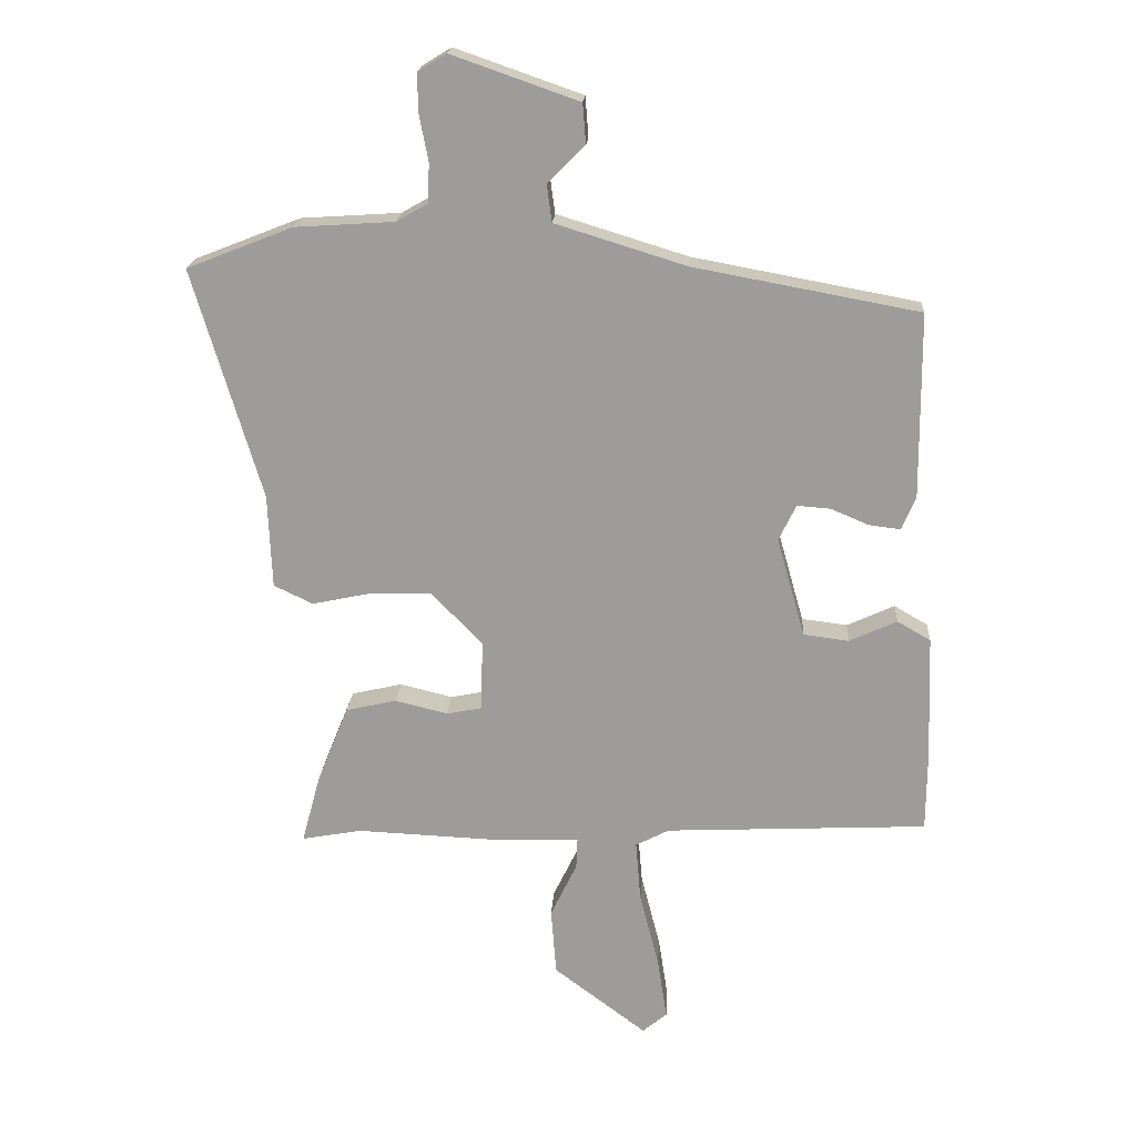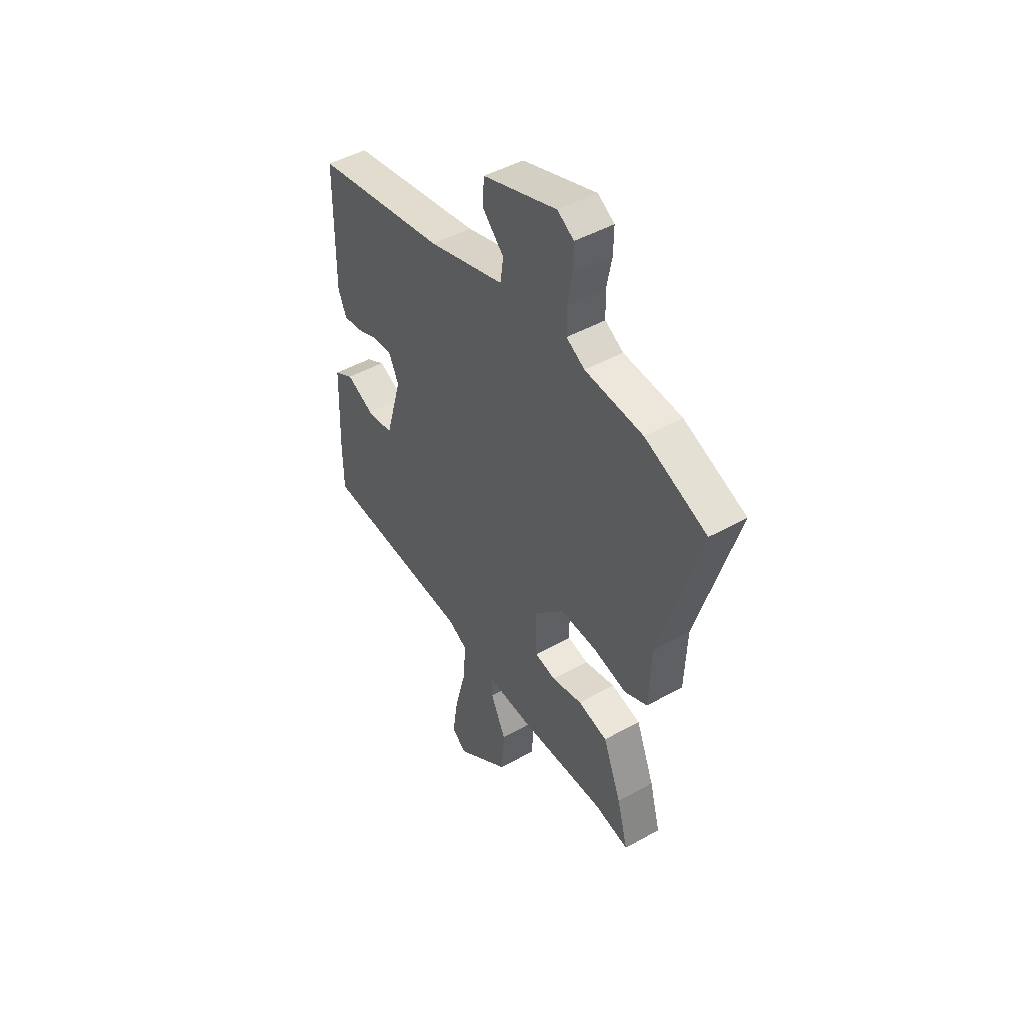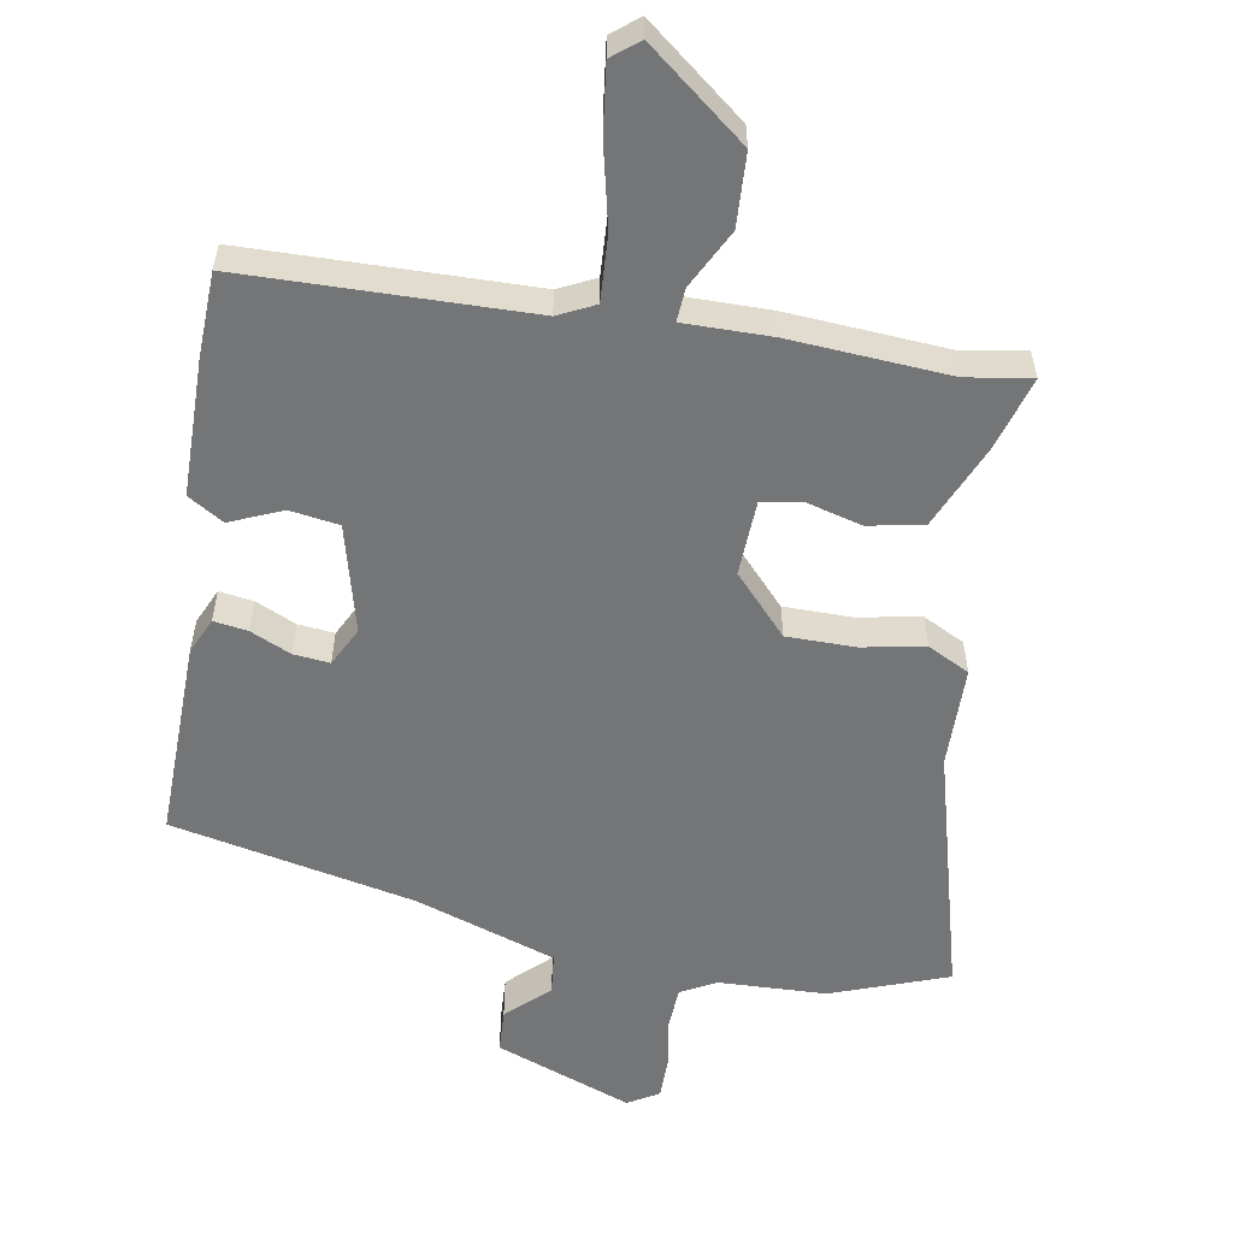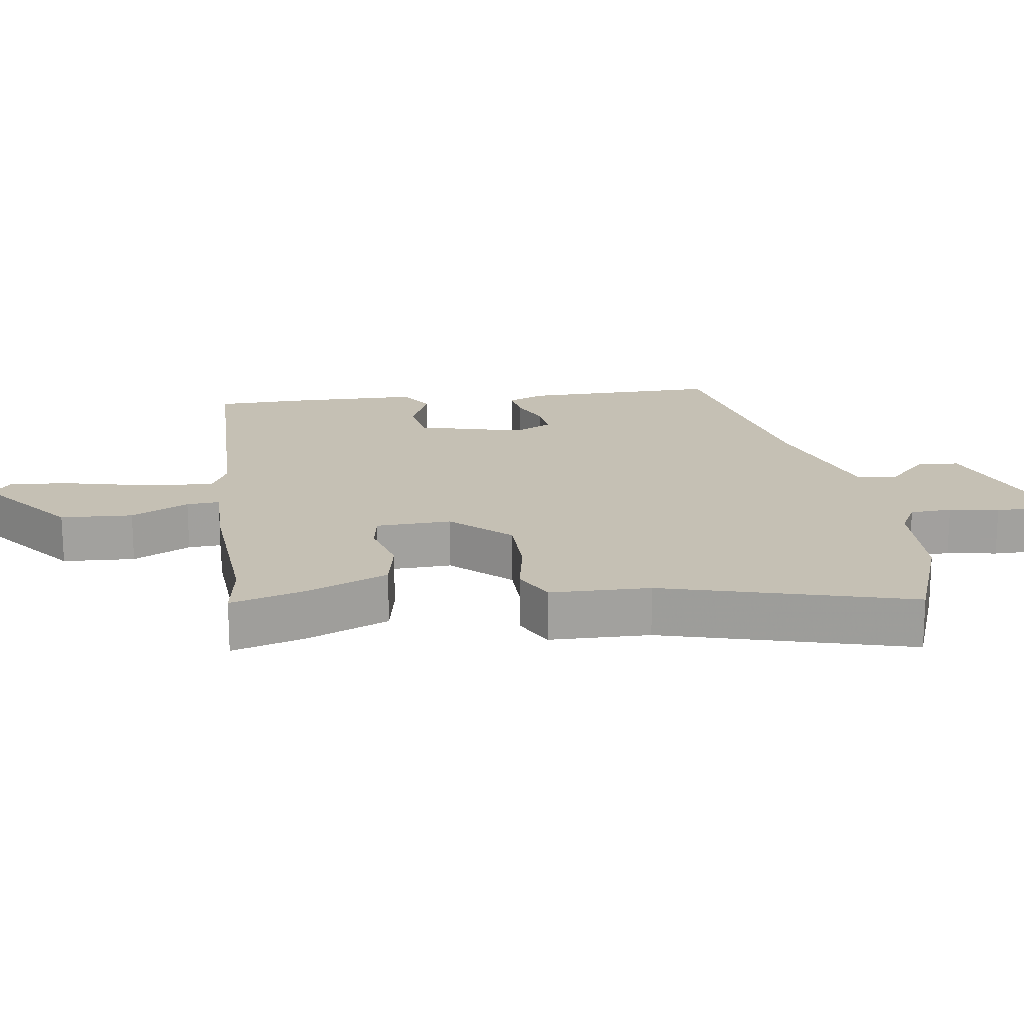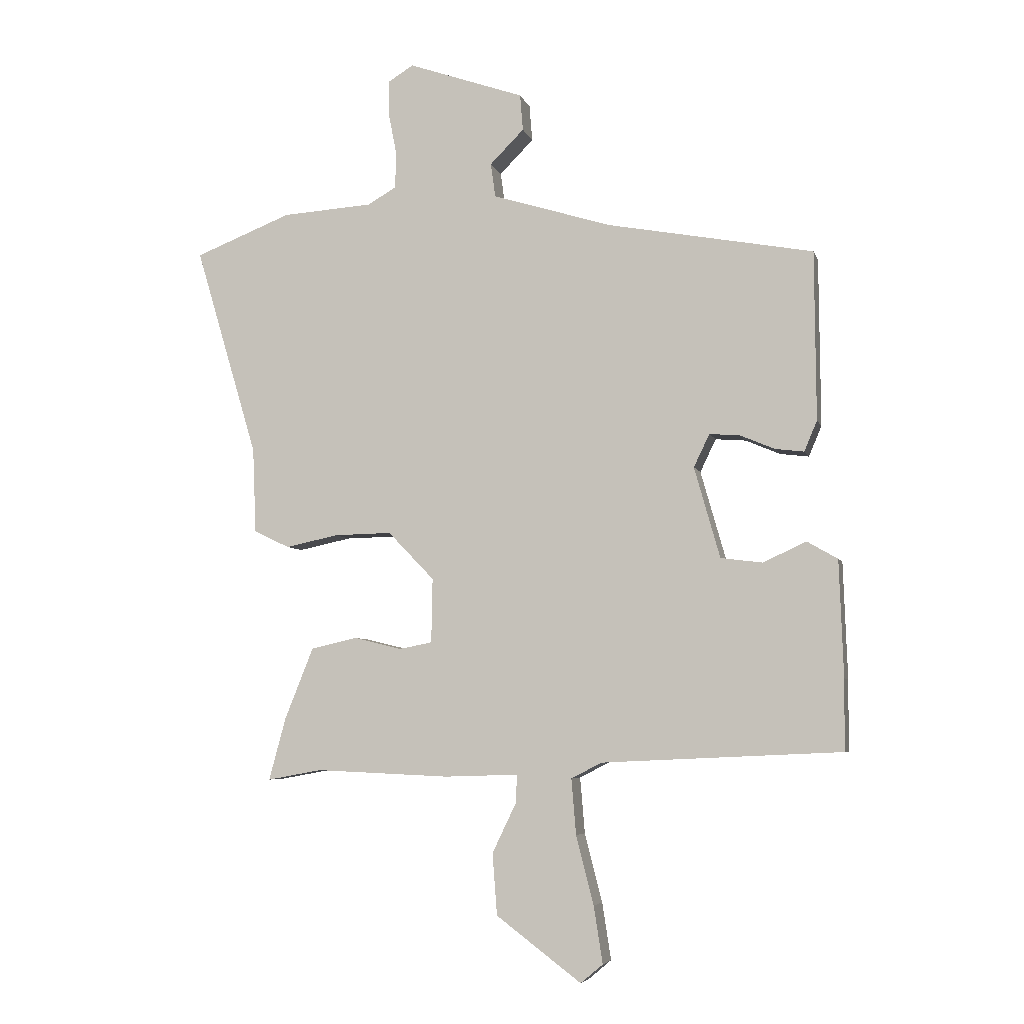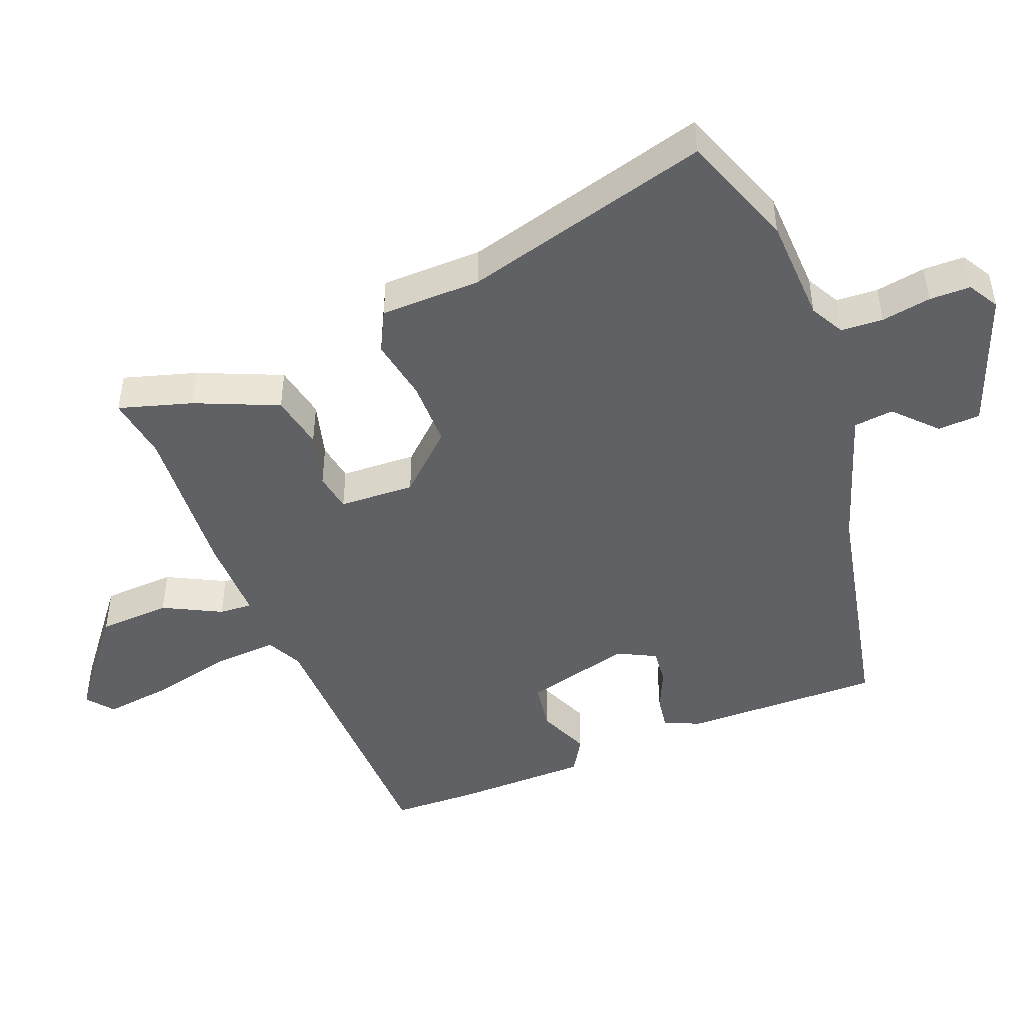
<metadata>
{"format":"obj","ext":"obj","renderer":"f3d","projection":"perspective","resolution":1024,"background":"white","views":[{"elev":19.3,"azim":3.5,"up":"+Z"},{"elev":46.5,"azim":-122.6,"up":"+Z"},{"elev":-56.4,"azim":168.7,"up":"+Y"},{"elev":18.3,"azim":-99.5,"up":"+Y"},{"elev":-5.6,"azim":14.1,"up":"+Z"},{"elev":-46.8,"azim":-69.9,"up":"+Y"}]}
</metadata>
<code>
v -0.41 0.07 -0.484
v -0.503 0.07 -0.501
v -0.474 0.07 -0.394
v -0.425 0.07 -0.272
v -0.346 0.07 -0.254
v -0.264 0.07 -0.274
v -0.208 0.07 -0.263
v -0.206 0.07 -0.153
v -0.285 0.07 -0.071
v -0.383 0.07 -0.073
v -0.473 0.07 -0.092
v -0.534 0.07 -0.063
v -0.54 0.07 0.083
v -0.647 0.07 0.442
v -0.482 0.07 0.507
v -0.327 0.07 0.517
v -0.278 0.07 0.545
v -0.276 0.07 0.606
v -0.29 0.07 0.678
v -0.291 0.07 0.738
v -0.247 0.07 0.765
v -0.049 0.07 0.696
v -0.044 0.07 0.634
v -0.102 0.07 0.576
v -0.094 0.07 0.518
v 0.11 0.07 0.455
v 0.461 0.07 0.39
v 0.463 0.07 0.102
v 0.441 0.07 0.05
v 0.392 0.07 0.056
v 0.333 0.07 0.081
v 0.281 0.07 0.085
v 0.254 0.07 0.029
v 0.298 0.07 -0.126
v 0.369 0.07 -0.135
v 0.443 0.07 -0.101
v 0.495 0.07 -0.131
v 0.502 0.07 -0.329
v 0.501 0.07 -0.45
v 0.092 0.07 -0.469
v 0.04 0.07 -0.496
v 0.048 0.07 -0.591
v 0.078 0.07 -0.708
v 0.093 0.07 -0.805
v 0.055 0.07 -0.837
v -0.09 0.07 -0.728
v -0.098 0.07 -0.623
v -0.057 0.07 -0.538
v -0.055 0.07 -0.49
v -0.181 0.07 -0.494
v -0.41 0 -0.484
v -0.503 0 -0.501
v -0.474 0 -0.394
v -0.425 0 -0.272
v -0.346 0 -0.254
v -0.264 0 -0.274
v -0.208 0 -0.263
v -0.206 0 -0.153
v -0.285 0 -0.071
v -0.383 0 -0.073
v -0.473 0 -0.092
v -0.534 0 -0.063
v -0.54 0 0.083
v -0.647 0 0.442
v -0.482 0 0.507
v -0.327 0 0.517
v -0.278 0 0.545
v -0.276 0 0.606
v -0.29 0 0.678
v -0.291 0 0.738
v -0.247 0 0.765
v -0.049 0 0.696
v -0.044 0 0.634
v -0.102 0 0.576
v -0.094 0 0.518
v 0.11 0 0.455
v 0.461 0 0.39
v 0.463 0 0.102
v 0.441 0 0.05
v 0.392 0 0.056
v 0.333 0 0.081
v 0.281 0 0.085
v 0.254 0 0.029
v 0.298 0 -0.126
v 0.369 0 -0.135
v 0.443 0 -0.101
v 0.495 0 -0.131
v 0.502 0 -0.329
v 0.501 0 -0.45
v 0.092 0 -0.469
v 0.04 0 -0.496
v 0.048 0 -0.591
v 0.078 0 -0.708
v 0.093 0 -0.805
v 0.055 0 -0.837
v -0.09 0 -0.728
v -0.098 0 -0.623
v -0.057 0 -0.538
v -0.055 0 -0.49
v -0.181 0 -0.494
f 49 50 1
f 46 47 48
f 45 46 48
f 44 45 48
f 43 44 48
f 42 43 48
f 41 42 48 49
f 40 41 49
f 38 39 40
f 37 38 40
f 36 37 40
f 35 36 40
f 40 49 1
f 35 40 1
f 34 35 1
f 29 30 31
f 28 29 31
f 27 28 31
f 26 27 31
f 25 26 31 32
f 22 23 24
f 21 22 24
f 20 21 24
f 19 20 24
f 18 19 24
f 17 18 24 25
f 25 32 33
f 17 25 33
f 16 17 33
f 16 33 34
f 15 16 34
f 14 15 34
f 13 14 34
f 4 5 6
f 3 4 6
f 2 3 6
f 1 2 6
f 1 6 7
f 34 1 7
f 10 11 12 13
f 9 10 13
f 9 13 34
f 8 9 34
f 7 8 34
f 51 100 99
f 98 97 96
f 98 96 95
f 98 95 94
f 98 94 93
f 98 93 92
f 99 98 92 91
f 99 91 90
f 90 89 88
f 90 88 87
f 90 87 86
f 90 86 85
f 51 99 90
f 51 90 85
f 51 85 84
f 81 80 79
f 81 79 78
f 81 78 77
f 81 77 76
f 82 81 76 75
f 74 73 72
f 74 72 71
f 74 71 70
f 74 70 69
f 74 69 68
f 75 74 68 67
f 83 82 75
f 83 75 67
f 83 67 66
f 84 83 66
f 84 66 65
f 84 65 64
f 84 64 63
f 56 55 54
f 56 54 53
f 56 53 52
f 56 52 51
f 57 56 51
f 57 51 84
f 63 62 61 60
f 63 60 59
f 84 63 59
f 84 59 58
f 84 58 57
f 1 51 52 2
f 2 52 53 3
f 3 53 54 4
f 4 54 55 5
f 5 55 56 6
f 6 56 57 7
f 7 57 58 8
f 8 58 59 9
f 9 59 60 10
f 10 60 61 11
f 11 61 62 12
f 12 62 63 13
f 13 63 64 14
f 14 64 65 15
f 15 65 66 16
f 16 66 67 17
f 17 67 68 18
f 18 68 69 19
f 19 69 70 20
f 20 70 71 21
f 21 71 72 22
f 22 72 73 23
f 23 73 74 24
f 24 74 75 25
f 25 75 76 26
f 26 76 77 27
f 27 77 78 28
f 28 78 79 29
f 29 79 80 30
f 30 80 81 31
f 31 81 82 32
f 32 82 83 33
f 33 83 84 34
f 34 84 85 35
f 35 85 86 36
f 36 86 87 37
f 37 87 88 38
f 38 88 89 39
f 39 89 90 40
f 40 90 91 41
f 41 91 92 42
f 42 92 93 43
f 43 93 94 44
f 44 94 95 45
f 45 95 96 46
f 46 96 97 47
f 47 97 98 48
f 48 98 99 49
f 49 99 100 50
f 50 100 51 1

</code>
